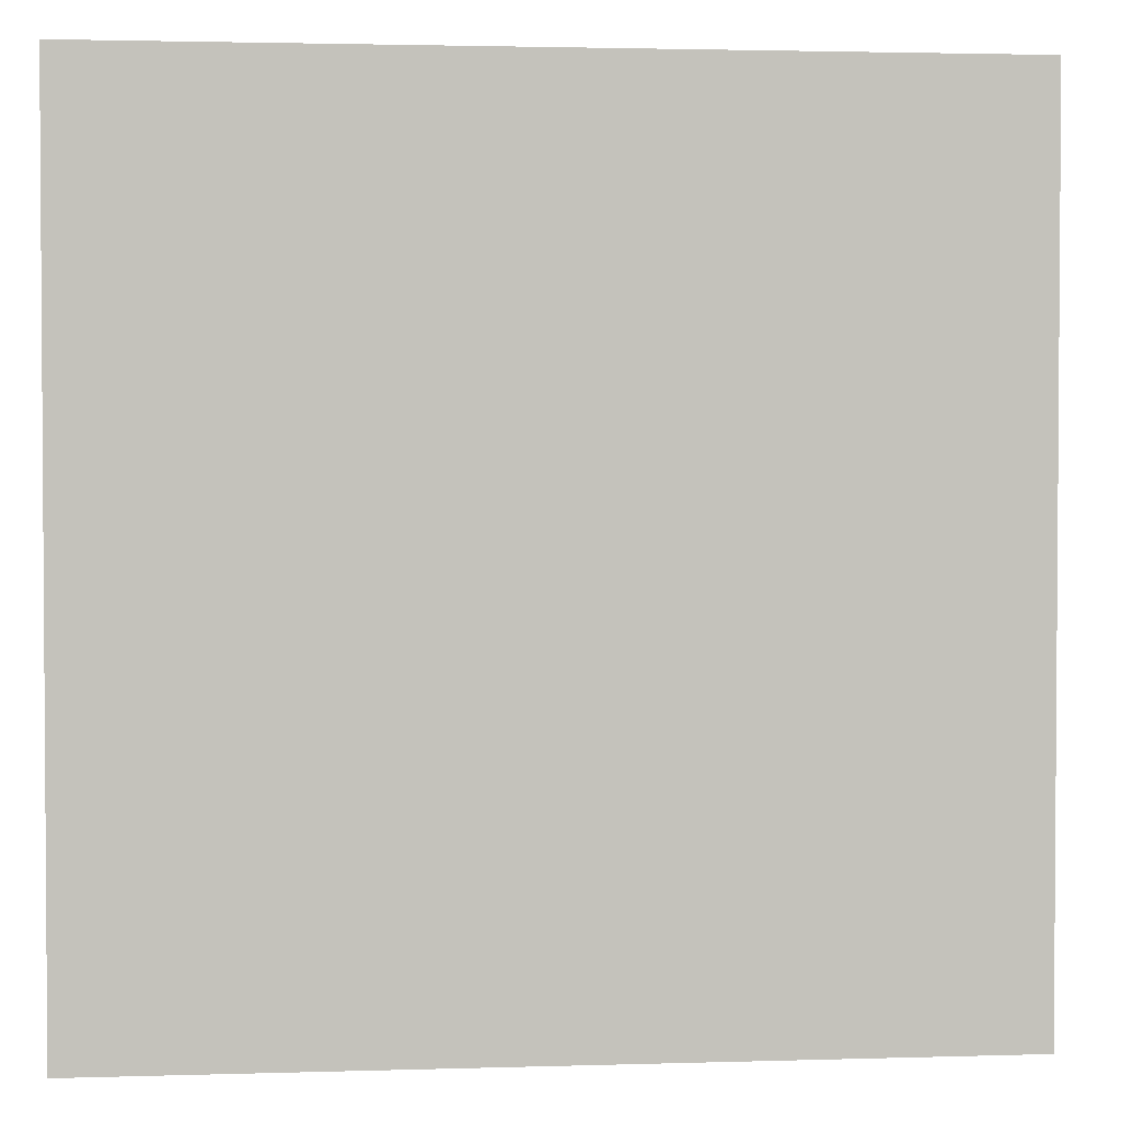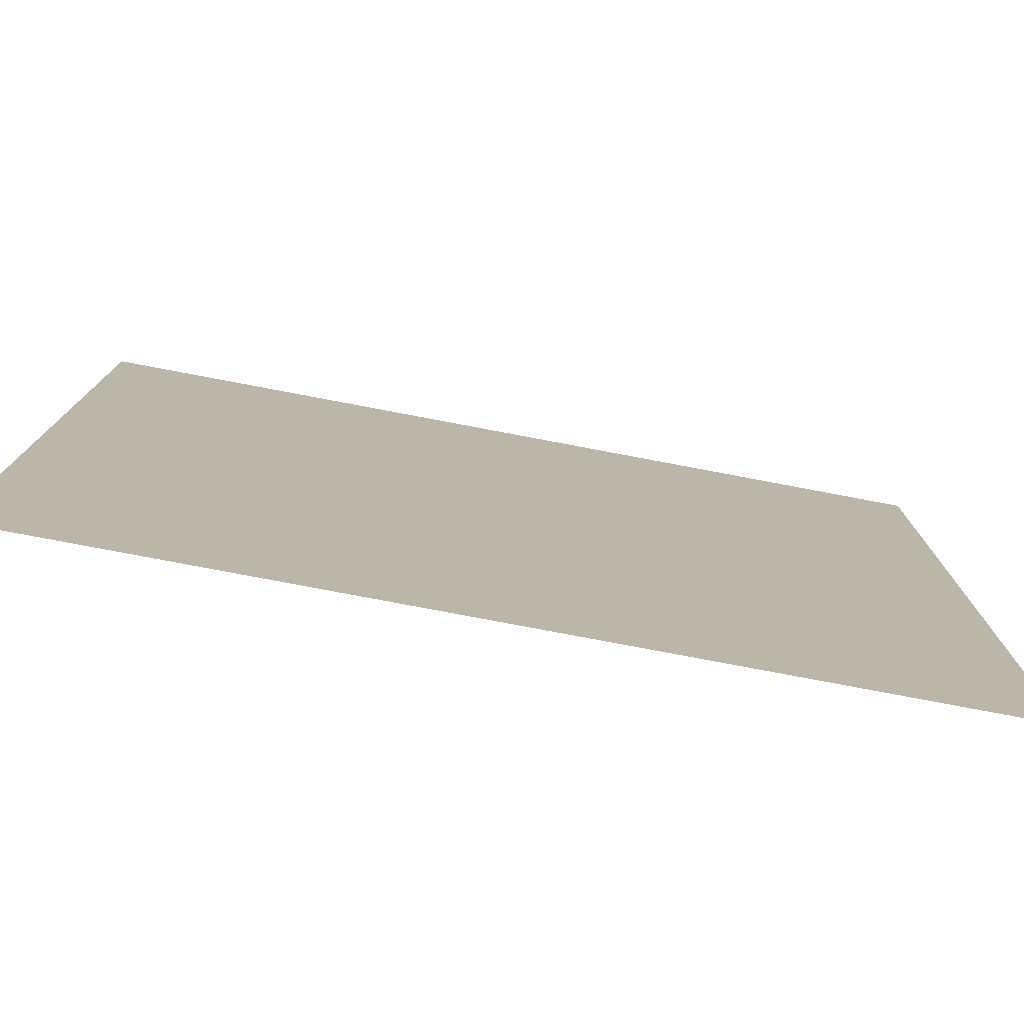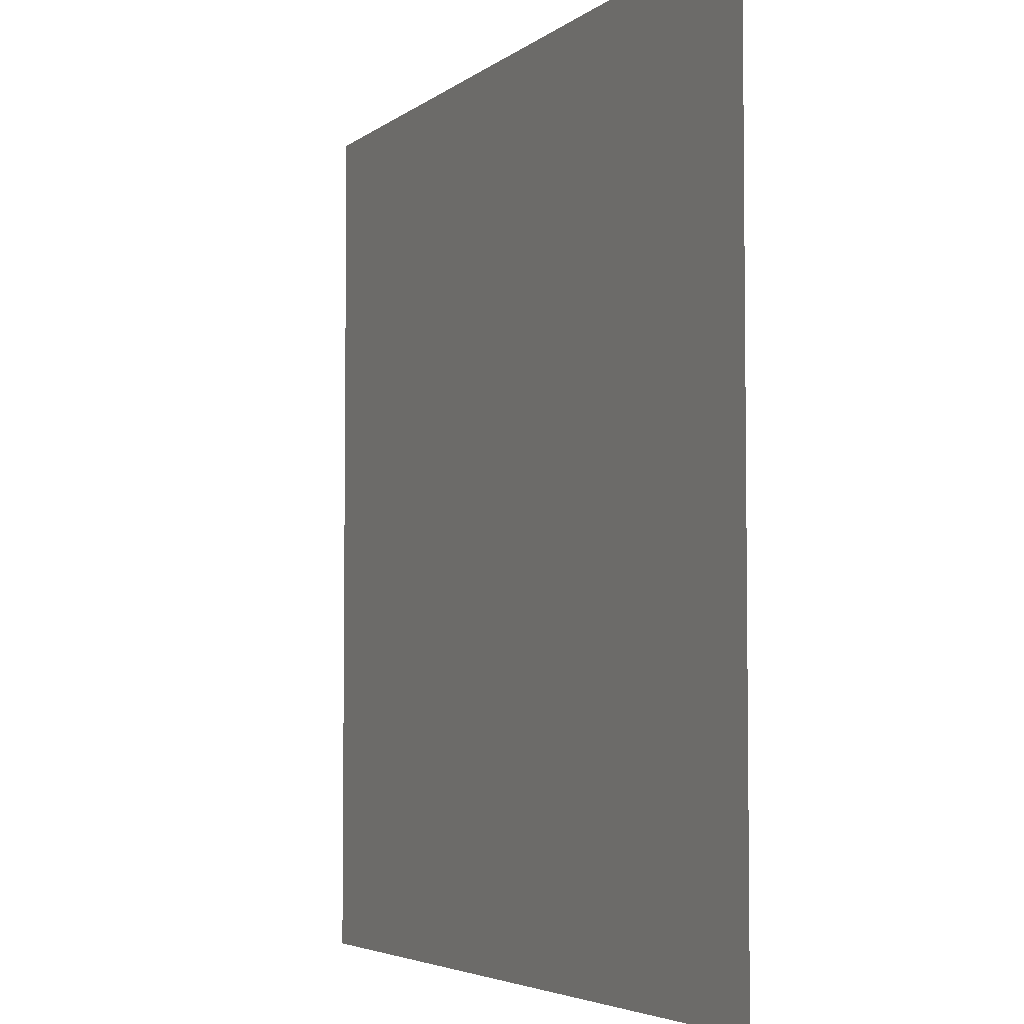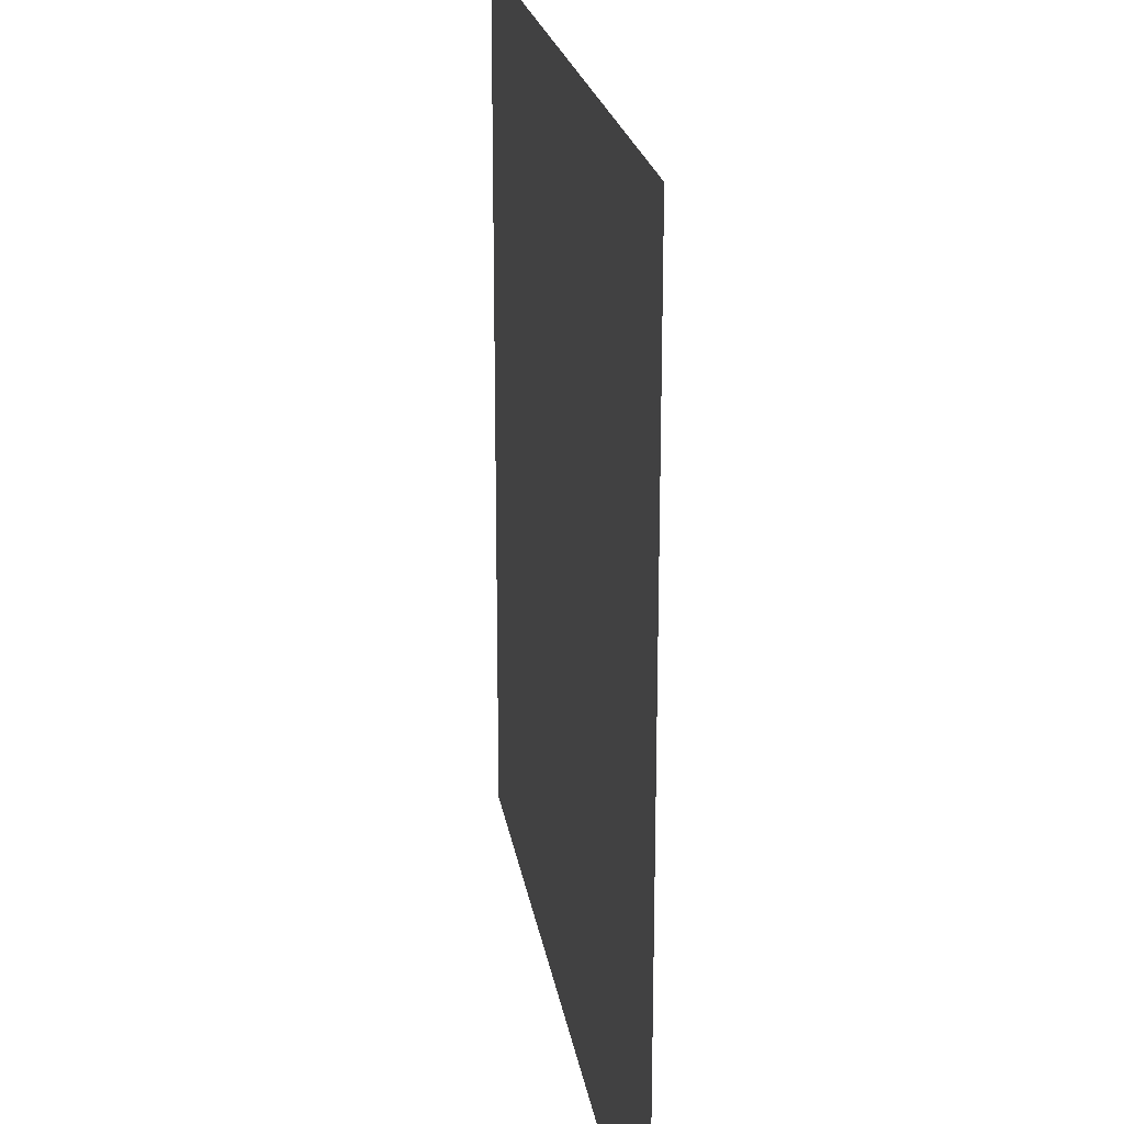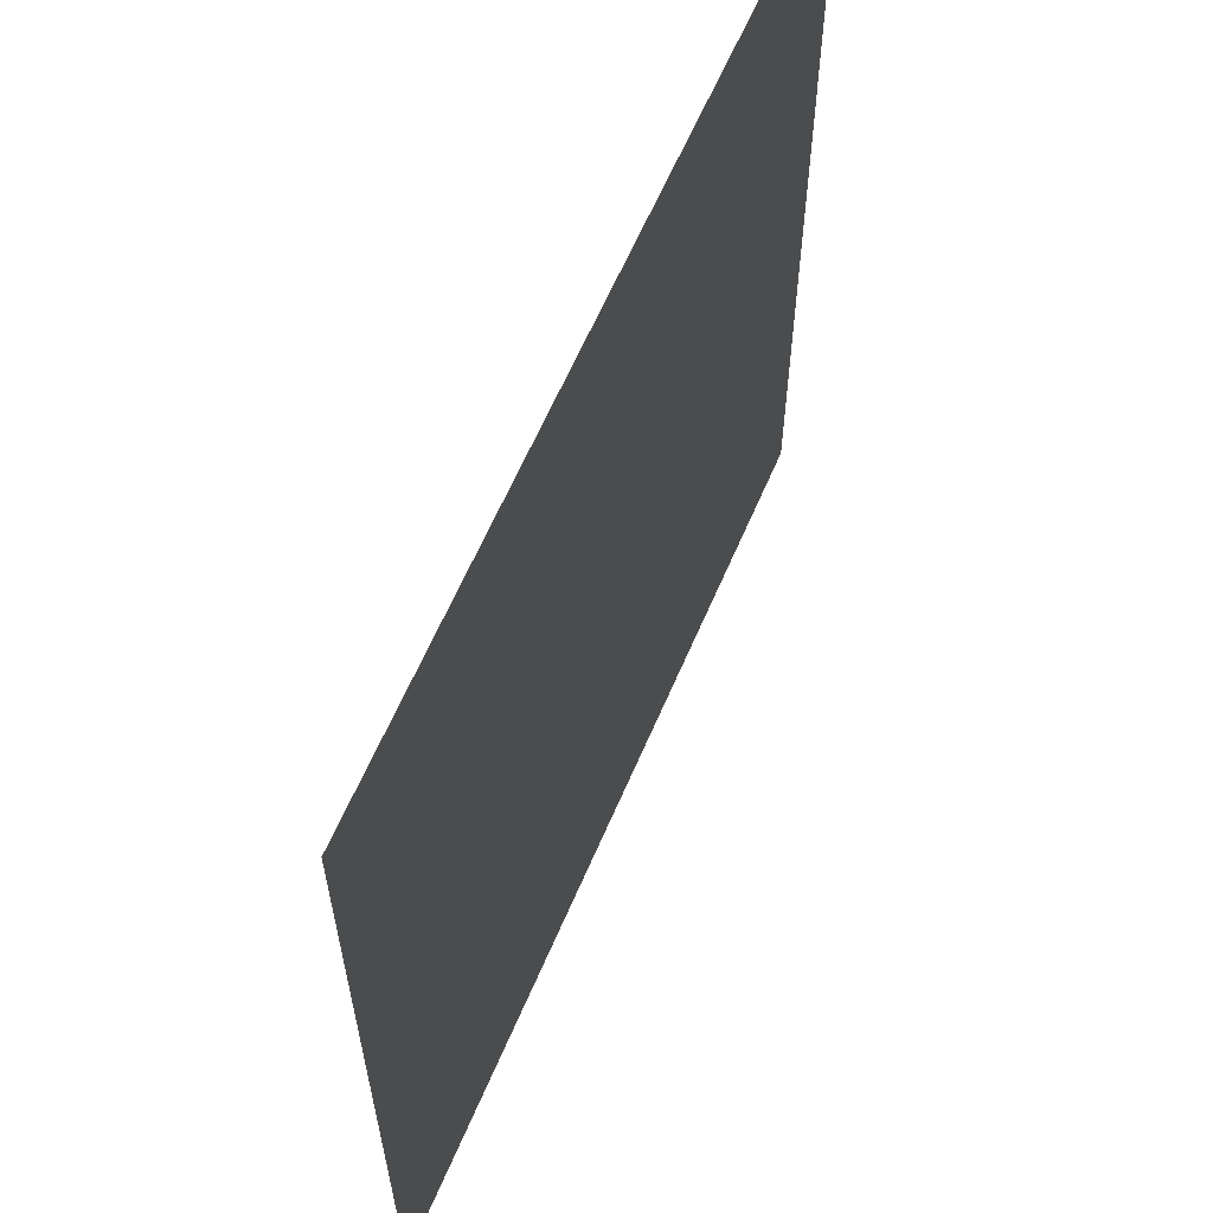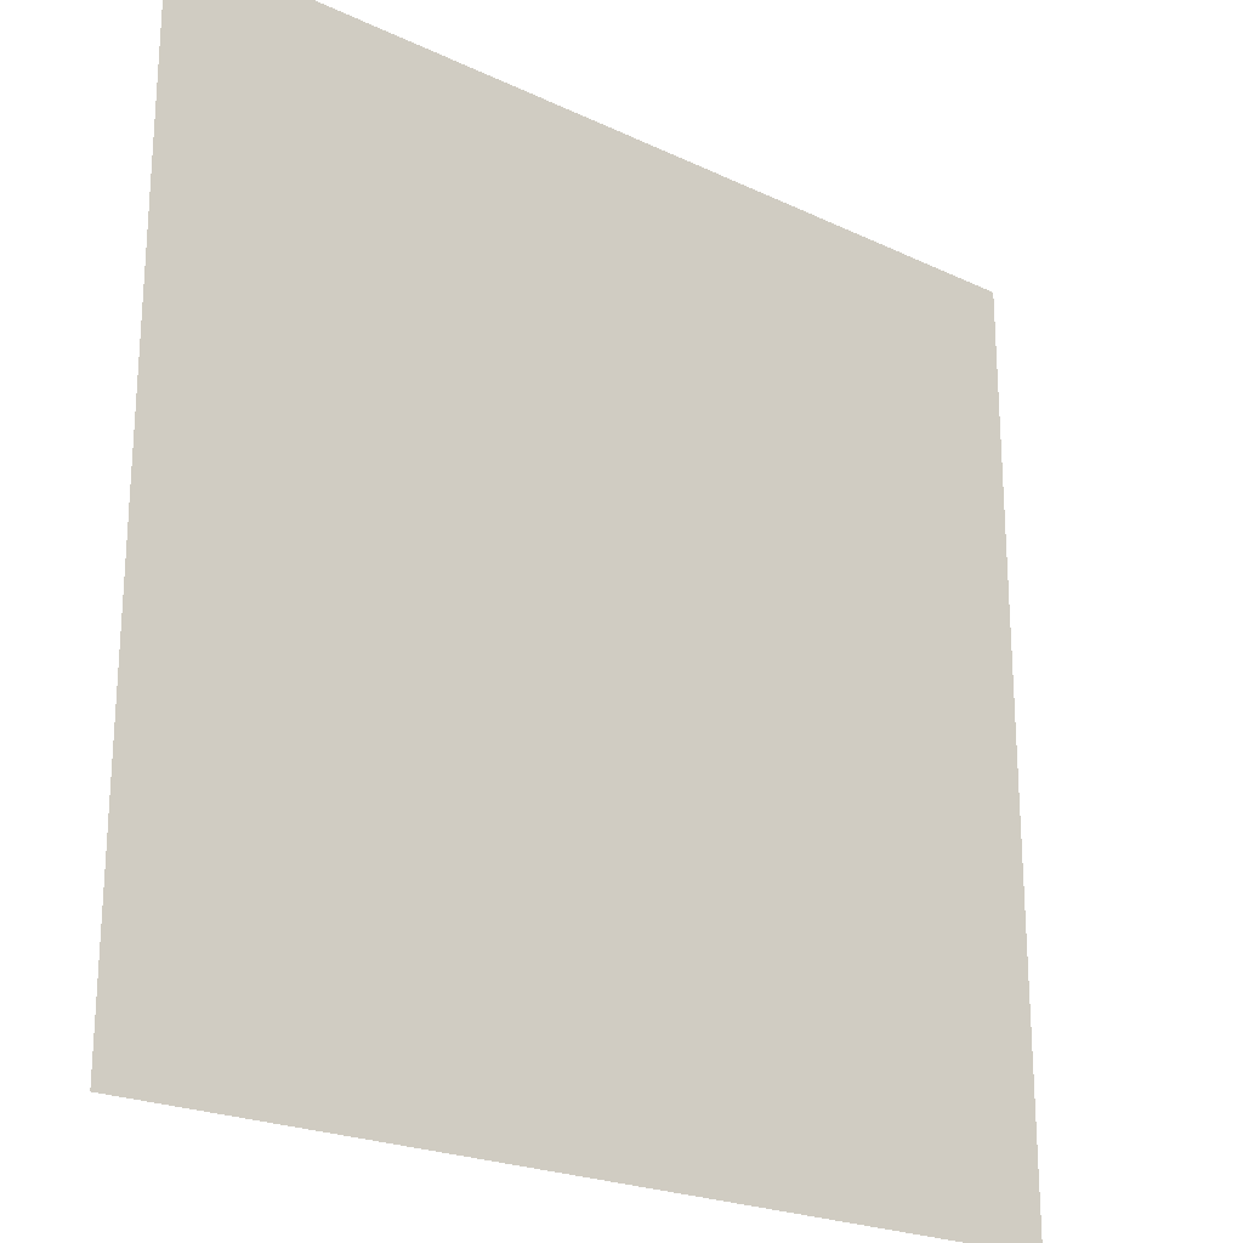
<metadata>
{"format":"obj","ext":"obj","renderer":"f3d","projection":"perspective","resolution":1024,"background":"white","views":[{"elev":2.4,"azim":-6.2,"up":"+Z"},{"elev":-78.6,"azim":169.3,"up":"+Z"},{"elev":-4.4,"azim":-114.8,"up":"+Z"},{"elev":21.5,"azim":-98.8,"up":"+Z"},{"elev":62.1,"azim":113.1,"up":"+Z"},{"elev":-22.3,"azim":-39.3,"up":"+Z"}]}
</metadata>
<code>
o Plane
v -35.59 3e-06 35.59
v 35.59 3e-06 35.59
v -35.59 -3e-06 -35.59
v 35.59 -3e-06 -35.59
f 2 3 1
f 2 4 3

</code>
